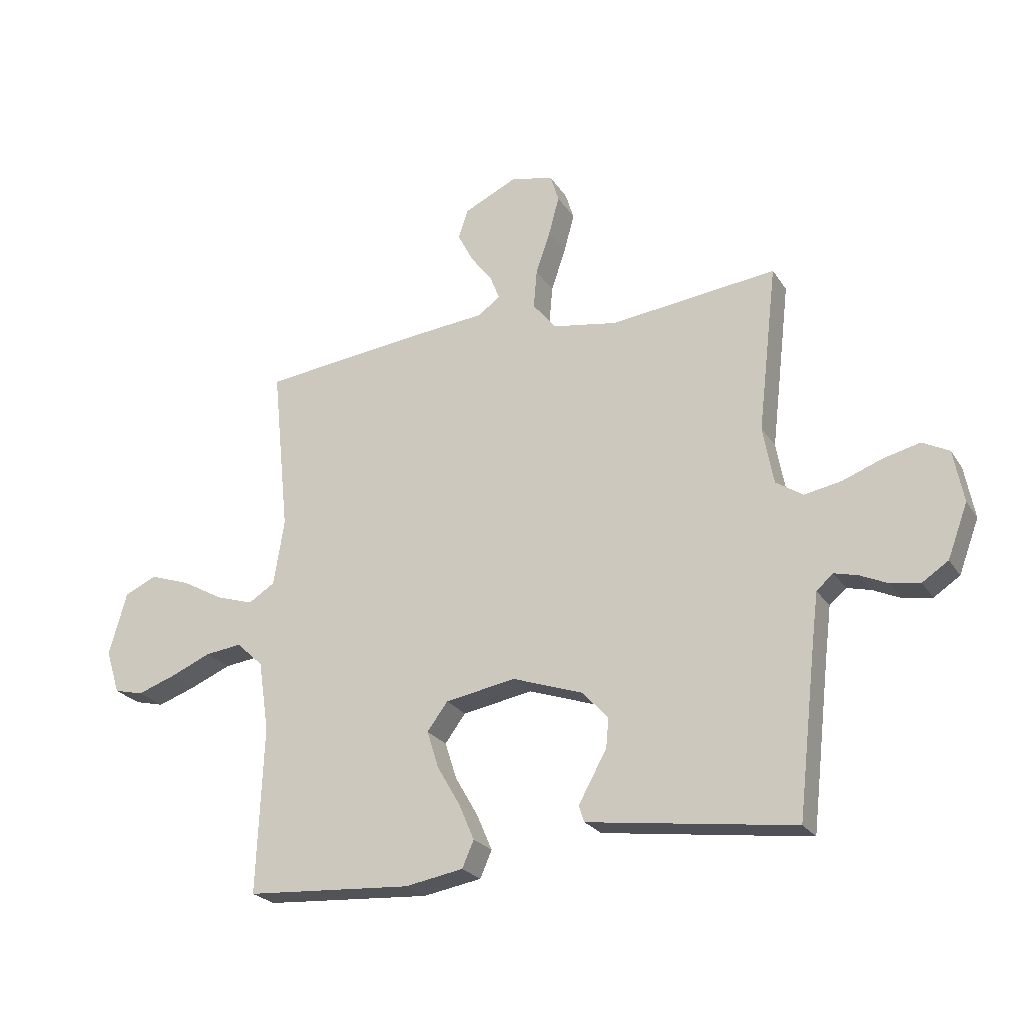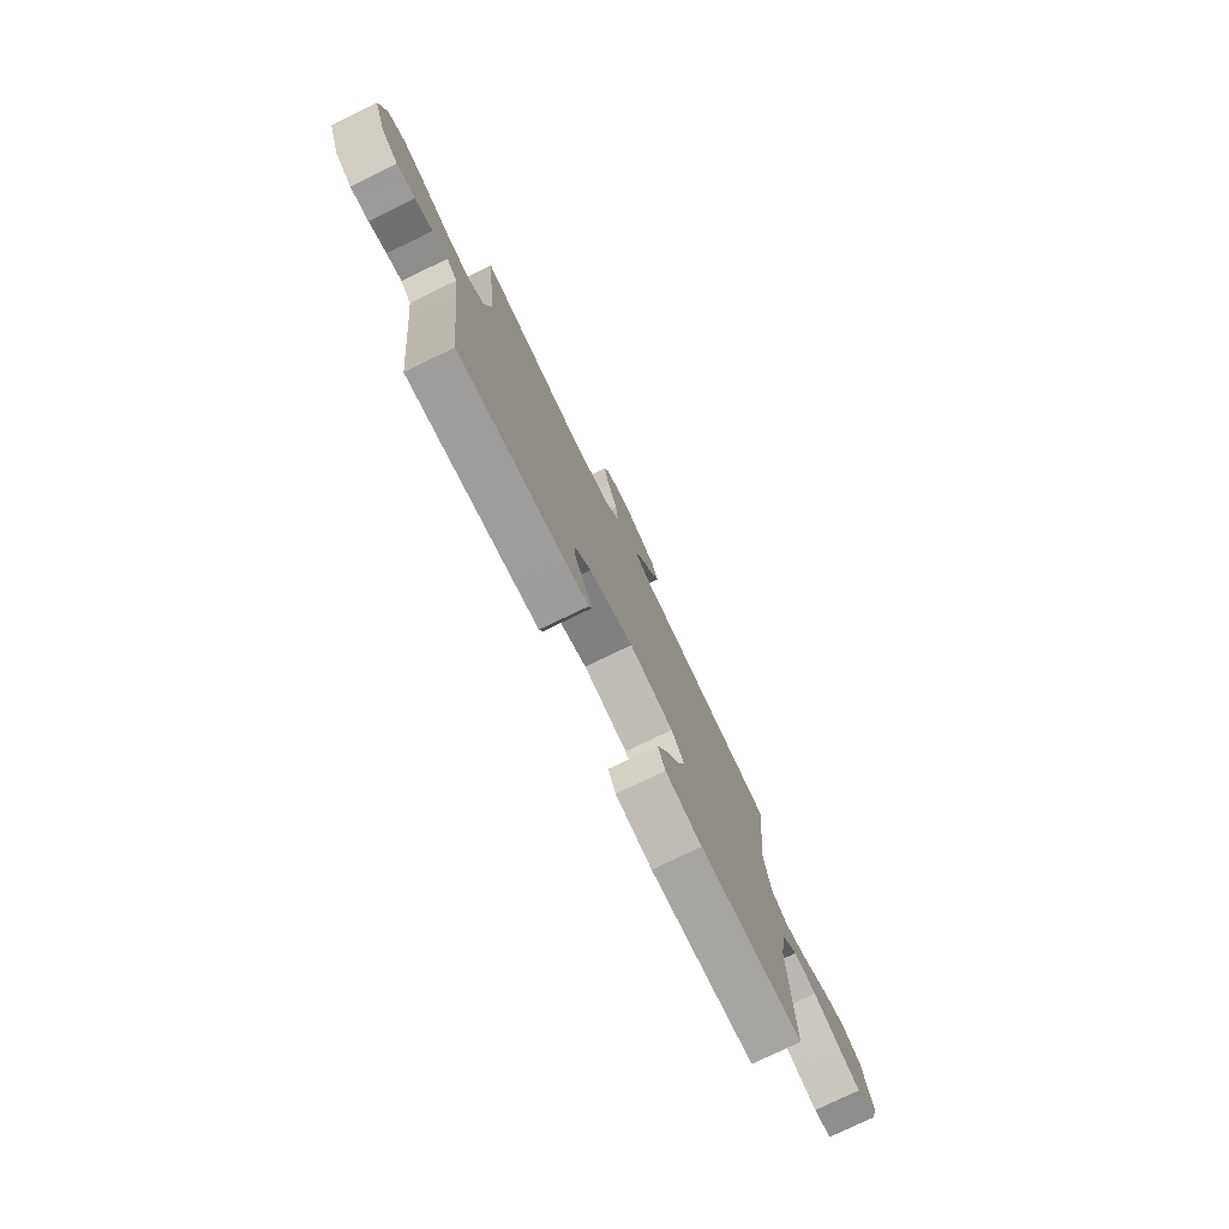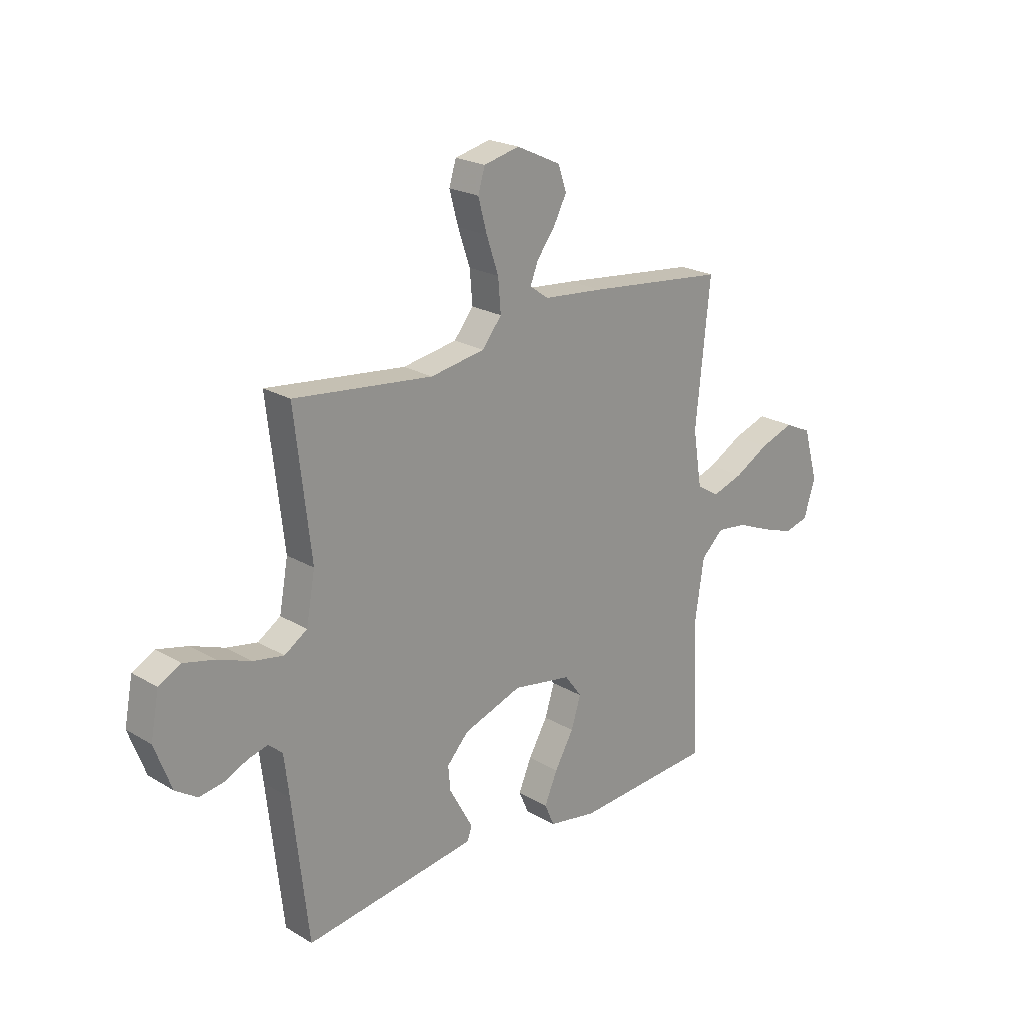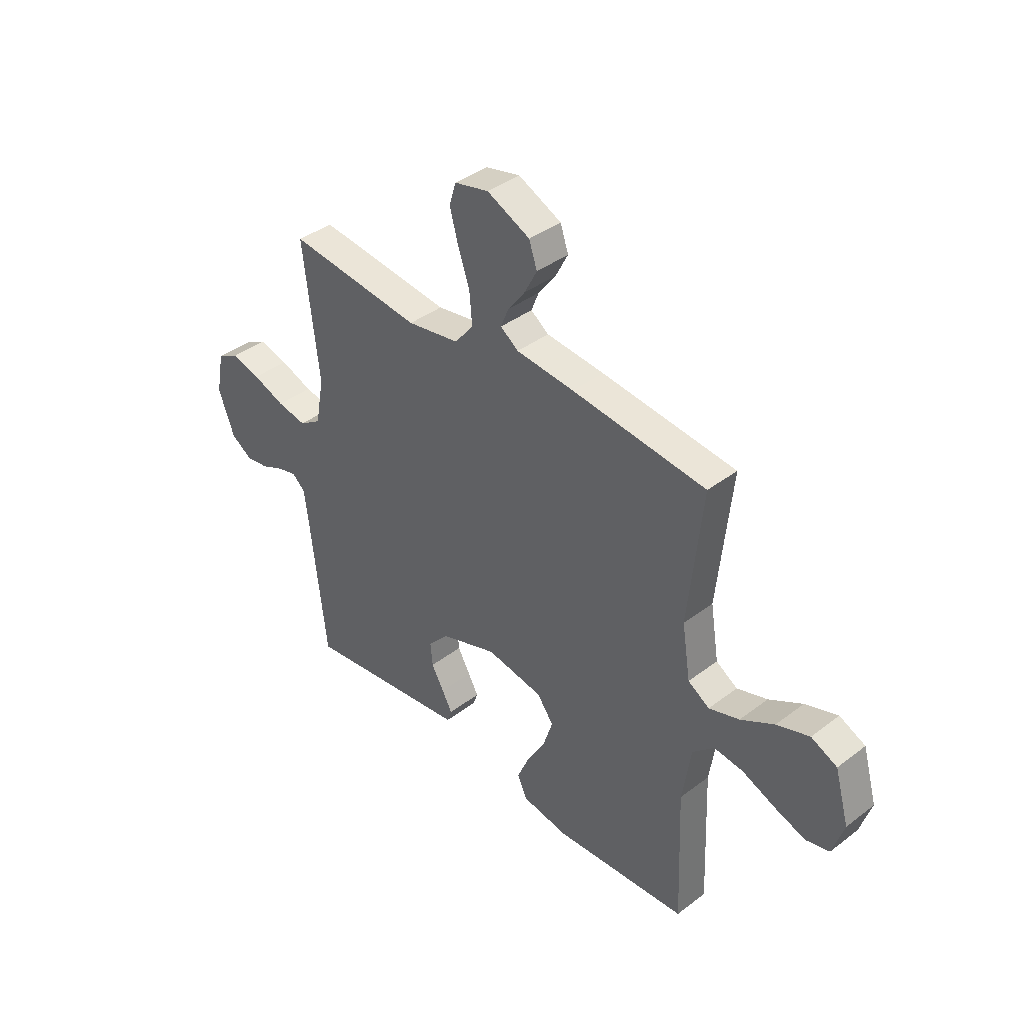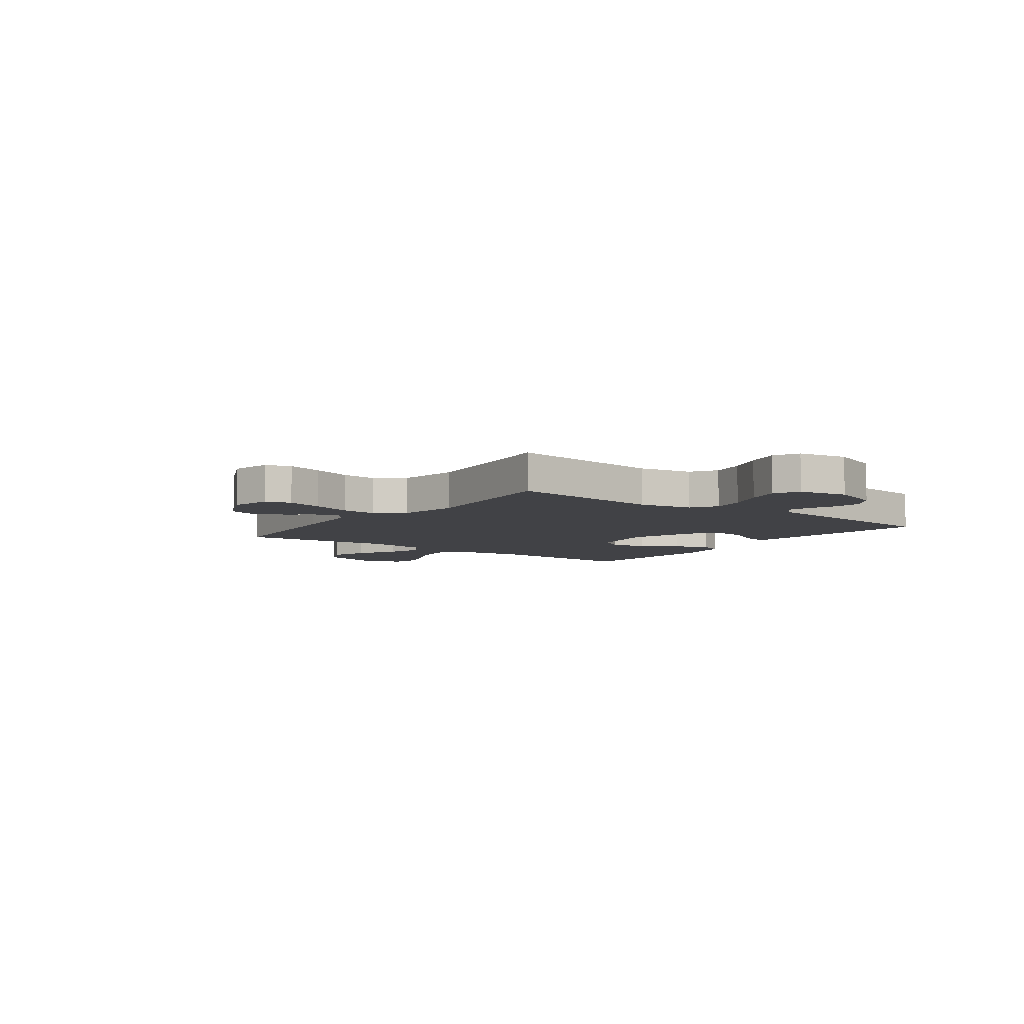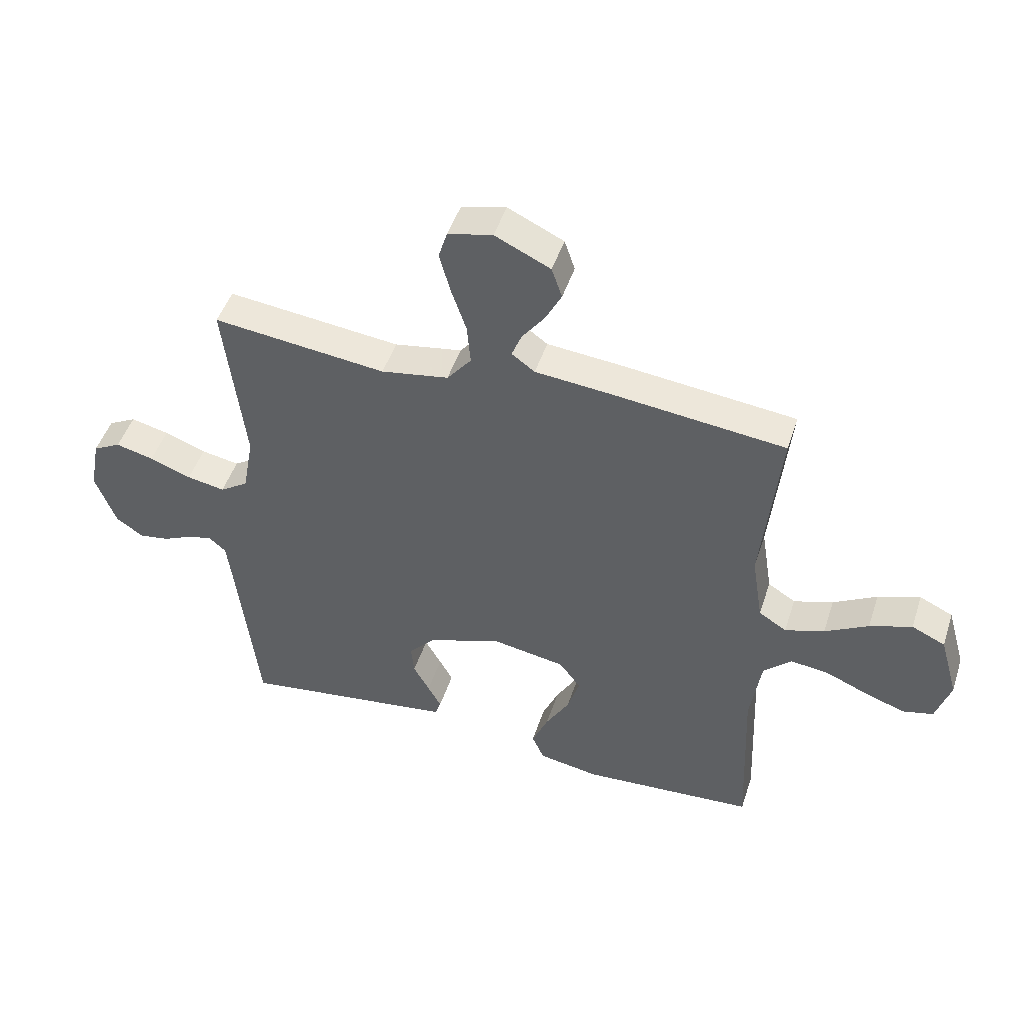
<metadata>
{"format":"obj","ext":"obj","renderer":"f3d","projection":"perspective","resolution":1024,"background":"white","views":[{"elev":-24.0,"azim":25.0,"up":"+Z"},{"elev":-77.1,"azim":115.8,"up":"+Z"},{"elev":22.1,"azim":135.8,"up":"+Z"},{"elev":39.3,"azim":-133.5,"up":"+Z"},{"elev":-6.7,"azim":53.5,"up":"+Y"},{"elev":47.5,"azim":-162.2,"up":"+Z"}]}
</metadata>
<code>
v 0.5 0.07 0.5
v 0.465 0.07 0.2
v 0.484 0.07 0.096
v 0.533 0.07 0.064
v 0.599 0.07 0.076
v 0.671 0.07 0.103
v 0.737 0.07 0.119
v 0.785 0.07 0.094
v 0.803 0.07 0
v 0.767 0.07 -0.096
v 0.72 0.07 -0.127
v 0.668 0.07 -0.119
v 0.618 0.07 -0.096
v 0.575 0.07 -0.085
v 0.545 0.07 -0.111
v 0.534 0.07 -0.2
v 0.5 0.07 -0.5
v 0.2 0.07 -0.459
v 0.128 0.07 -0.449
v 0.118 0.07 -0.42
v 0.141 0.07 -0.378
v 0.169 0.07 -0.328
v 0.174 0.07 -0.275
v 0.127 0.07 -0.224
v 0 0.07 -0.18
v -0.127 0.07 -0.202
v -0.164 0.07 -0.252
v -0.143 0.07 -0.318
v -0.102 0.07 -0.389
v -0.074 0.07 -0.454
v -0.095 0.07 -0.502
v -0.2 0.07 -0.52
v -0.5 0.07 -0.5
v -0.488 0.07 -0.2
v -0.507 0.07 -0.074
v -0.555 0.07 -0.029
v -0.621 0.07 -0.037
v -0.695 0.07 -0.068
v -0.764 0.07 -0.092
v -0.817 0.07 -0.079
v -0.842 0.07 0
v -0.81 0.07 0.113
v -0.752 0.07 0.14
v -0.679 0.07 0.115
v -0.604 0.07 0.073
v -0.536 0.07 0.051
v -0.488 0.07 0.081
v -0.469 0.07 0.2
v -0.5 0.07 0.5
v -0.2 0.07 0.533
v -0.07 0.07 0.545
v -0.03 0.07 0.574
v -0.047 0.07 0.617
v -0.086 0.07 0.669
v -0.114 0.07 0.723
v -0.096 0.07 0.776
v 0 0.07 0.821
v 0.077 0.07 0.803
v 0.092 0.07 0.754
v 0.073 0.07 0.684
v 0.047 0.07 0.608
v 0.041 0.07 0.538
v 0.083 0.07 0.486
v 0.2 0.07 0.466
v 0.5 0 0.5
v 0.465 0 0.2
v 0.484 0 0.096
v 0.533 0 0.064
v 0.599 0 0.076
v 0.671 0 0.103
v 0.737 0 0.119
v 0.785 0 0.094
v 0.803 0 0
v 0.767 0 -0.096
v 0.72 0 -0.127
v 0.668 0 -0.119
v 0.618 0 -0.096
v 0.575 0 -0.085
v 0.545 0 -0.111
v 0.534 0 -0.2
v 0.5 0 -0.5
v 0.2 0 -0.459
v 0.128 0 -0.449
v 0.118 0 -0.42
v 0.141 0 -0.378
v 0.169 0 -0.328
v 0.174 0 -0.275
v 0.127 0 -0.224
v 0 0 -0.18
v -0.127 0 -0.202
v -0.164 0 -0.252
v -0.143 0 -0.318
v -0.102 0 -0.389
v -0.074 0 -0.454
v -0.095 0 -0.502
v -0.2 0 -0.52
v -0.5 0 -0.5
v -0.488 0 -0.2
v -0.507 0 -0.074
v -0.555 0 -0.029
v -0.621 0 -0.037
v -0.695 0 -0.068
v -0.764 0 -0.092
v -0.817 0 -0.079
v -0.842 0 0
v -0.81 0 0.113
v -0.752 0 0.14
v -0.679 0 0.115
v -0.604 0 0.073
v -0.536 0 0.051
v -0.488 0 0.081
v -0.469 0 0.2
v -0.5 0 0.5
v -0.2 0 0.533
v -0.07 0 0.545
v -0.03 0 0.574
v -0.047 0 0.617
v -0.086 0 0.669
v -0.114 0 0.723
v -0.096 0 0.776
v 0 0 0.821
v 0.077 0 0.803
v 0.092 0 0.754
v 0.073 0 0.684
v 0.047 0 0.608
v 0.041 0 0.538
v 0.083 0 0.486
v 0.2 0 0.466
f 58 59 60 61
f 56 57 58 61
f 56 61 62
f 53 54 55 56
f 52 53 56 62
f 51 52 62 63
f 48 49 50 51
f 47 48 51 63
f 42 43 44 45
f 42 45 46
f 41 42 46
f 40 41 46
f 37 38 39 40
f 37 40 46
f 36 37 46 47
f 31 32 33 34
f 31 34 35
f 28 29 30 31
f 27 28 31 35
f 26 27 35 36
f 19 20 21 22
f 17 18 19 22
f 16 17 22 23
f 15 16 23 24
f 10 11 12 13
f 10 13 14
f 9 10 14
f 8 9 14
f 5 6 7 8
f 4 5 8 14
f 3 4 14 15
f 64 1 2
f 64 2 3
f 25 26 36 47
f 25 47 63 64
f 24 25 64
f 3 15 24 64
f 125 124 123 122
f 125 122 121 120
f 126 125 120
f 120 119 118 117
f 126 120 117 116
f 127 126 116 115
f 115 114 113 112
f 127 115 112 111
f 109 108 107 106
f 110 109 106
f 110 106 105
f 110 105 104
f 104 103 102 101
f 110 104 101
f 111 110 101 100
f 98 97 96 95
f 99 98 95
f 95 94 93 92
f 99 95 92 91
f 100 99 91 90
f 86 85 84 83
f 86 83 82 81
f 87 86 81 80
f 88 87 80 79
f 77 76 75 74
f 78 77 74
f 78 74 73
f 78 73 72
f 72 71 70 69
f 78 72 69 68
f 79 78 68 67
f 66 65 128
f 67 66 128
f 111 100 90 89
f 128 127 111 89
f 128 89 88
f 128 88 79 67
f 1 65 66 2
f 2 66 67 3
f 3 67 68 4
f 4 68 69 5
f 5 69 70 6
f 6 70 71 7
f 7 71 72 8
f 8 72 73 9
f 9 73 74 10
f 10 74 75 11
f 11 75 76 12
f 12 76 77 13
f 13 77 78 14
f 14 78 79 15
f 15 79 80 16
f 16 80 81 17
f 17 81 82 18
f 18 82 83 19
f 19 83 84 20
f 20 84 85 21
f 21 85 86 22
f 22 86 87 23
f 23 87 88 24
f 24 88 89 25
f 25 89 90 26
f 26 90 91 27
f 27 91 92 28
f 28 92 93 29
f 29 93 94 30
f 30 94 95 31
f 31 95 96 32
f 32 96 97 33
f 33 97 98 34
f 34 98 99 35
f 35 99 100 36
f 36 100 101 37
f 37 101 102 38
f 38 102 103 39
f 39 103 104 40
f 40 104 105 41
f 41 105 106 42
f 42 106 107 43
f 43 107 108 44
f 44 108 109 45
f 45 109 110 46
f 46 110 111 47
f 47 111 112 48
f 48 112 113 49
f 49 113 114 50
f 50 114 115 51
f 51 115 116 52
f 52 116 117 53
f 53 117 118 54
f 54 118 119 55
f 55 119 120 56
f 56 120 121 57
f 57 121 122 58
f 58 122 123 59
f 59 123 124 60
f 60 124 125 61
f 61 125 126 62
f 62 126 127 63
f 63 127 128 64
f 64 128 65 1

</code>
